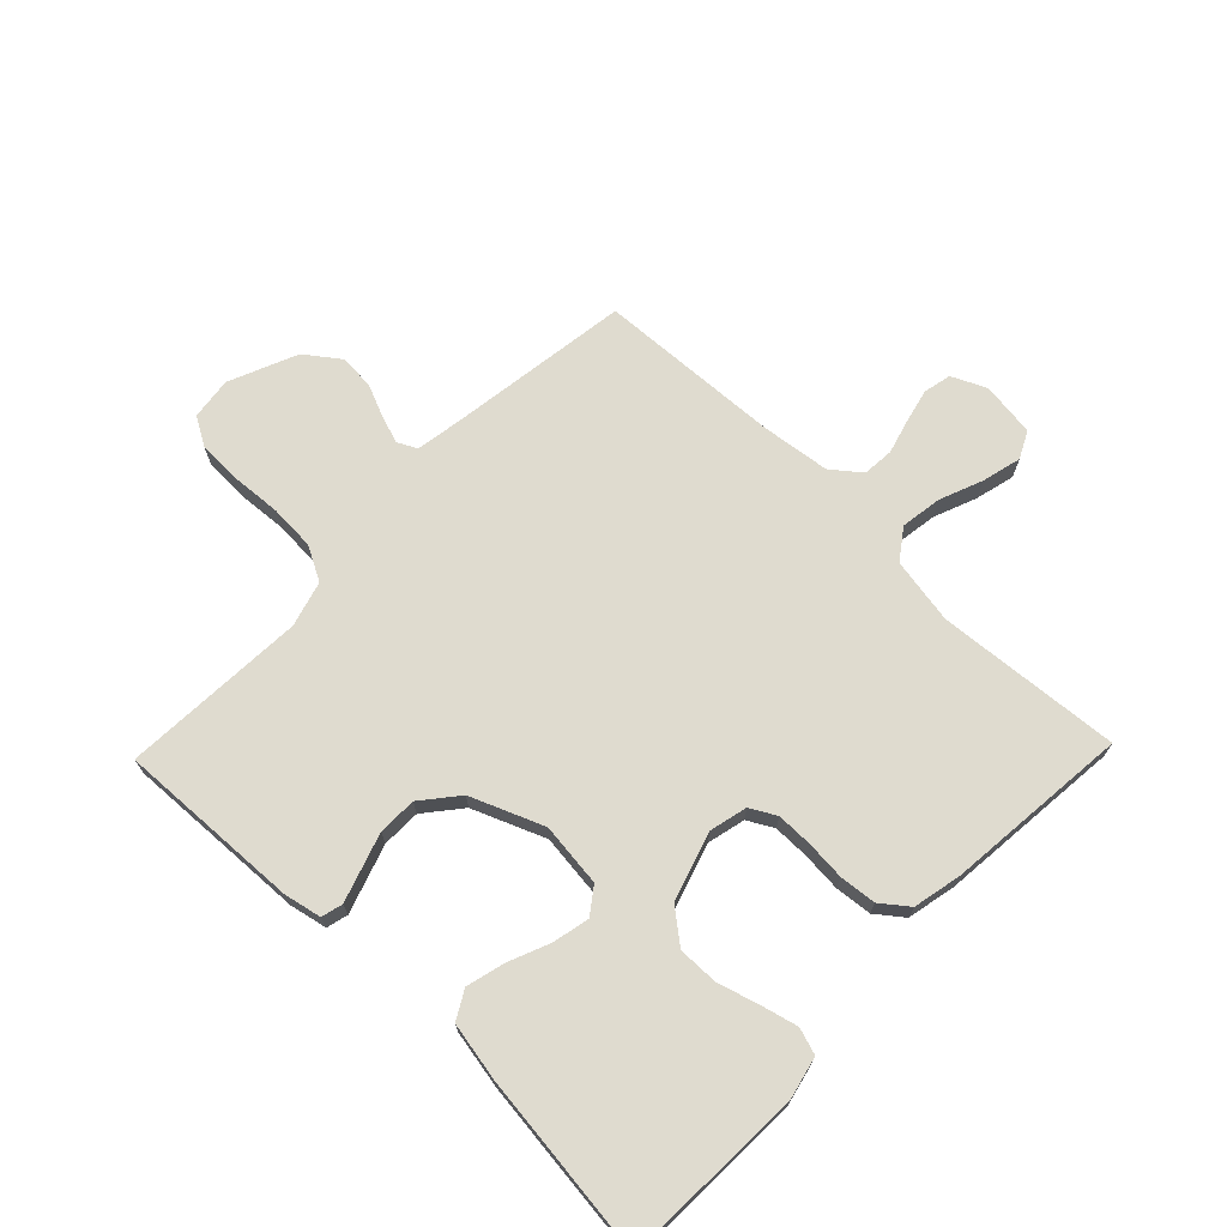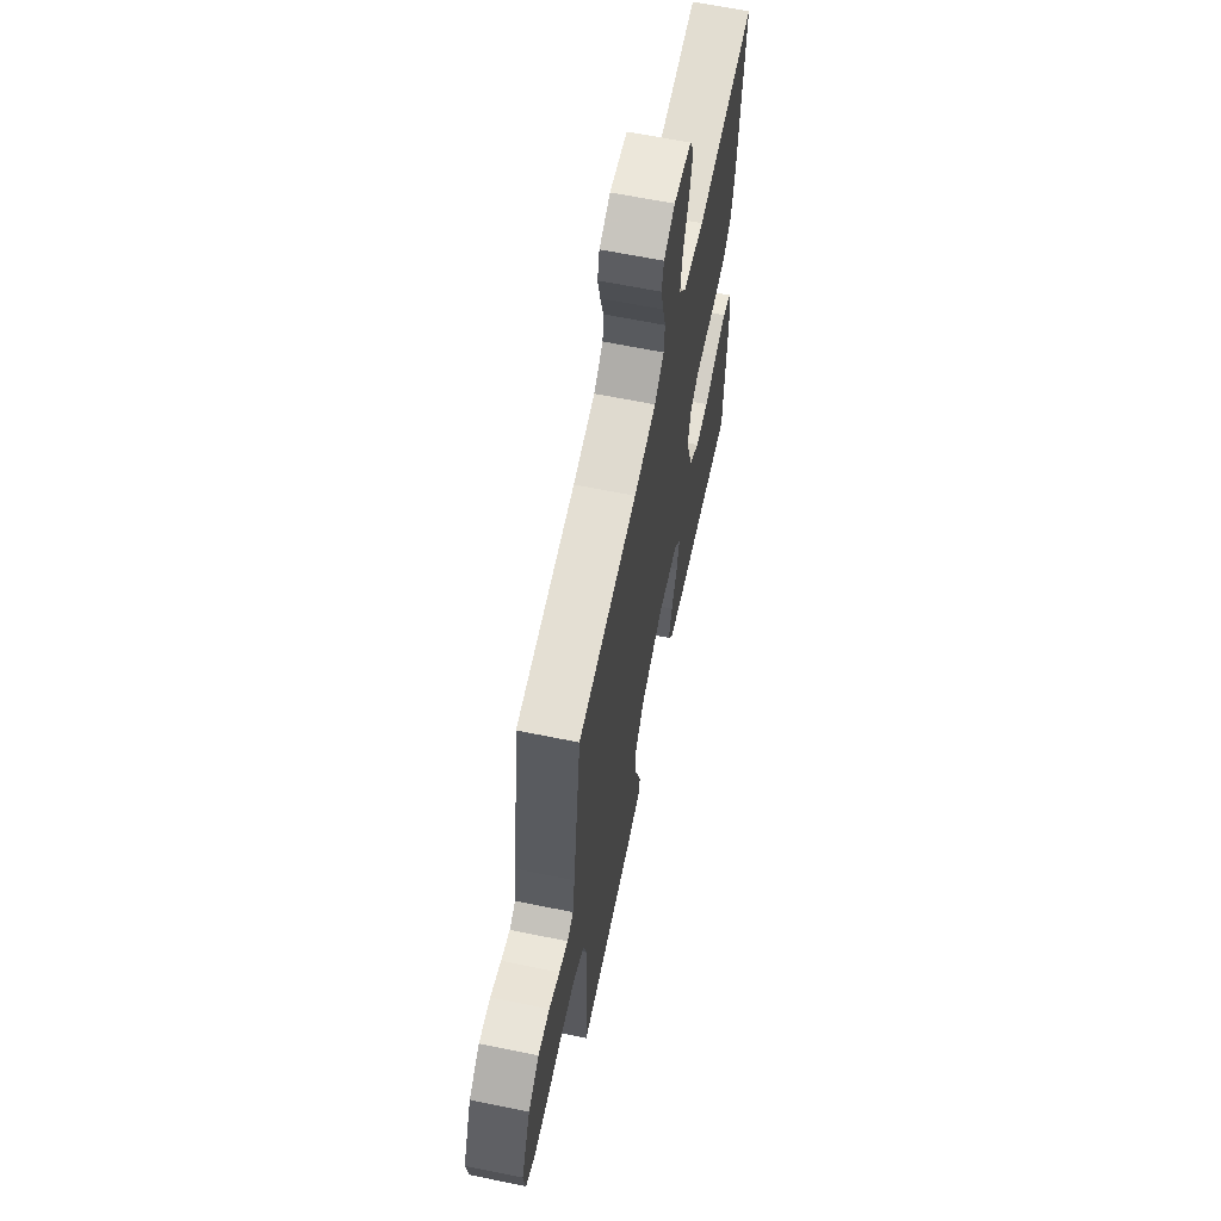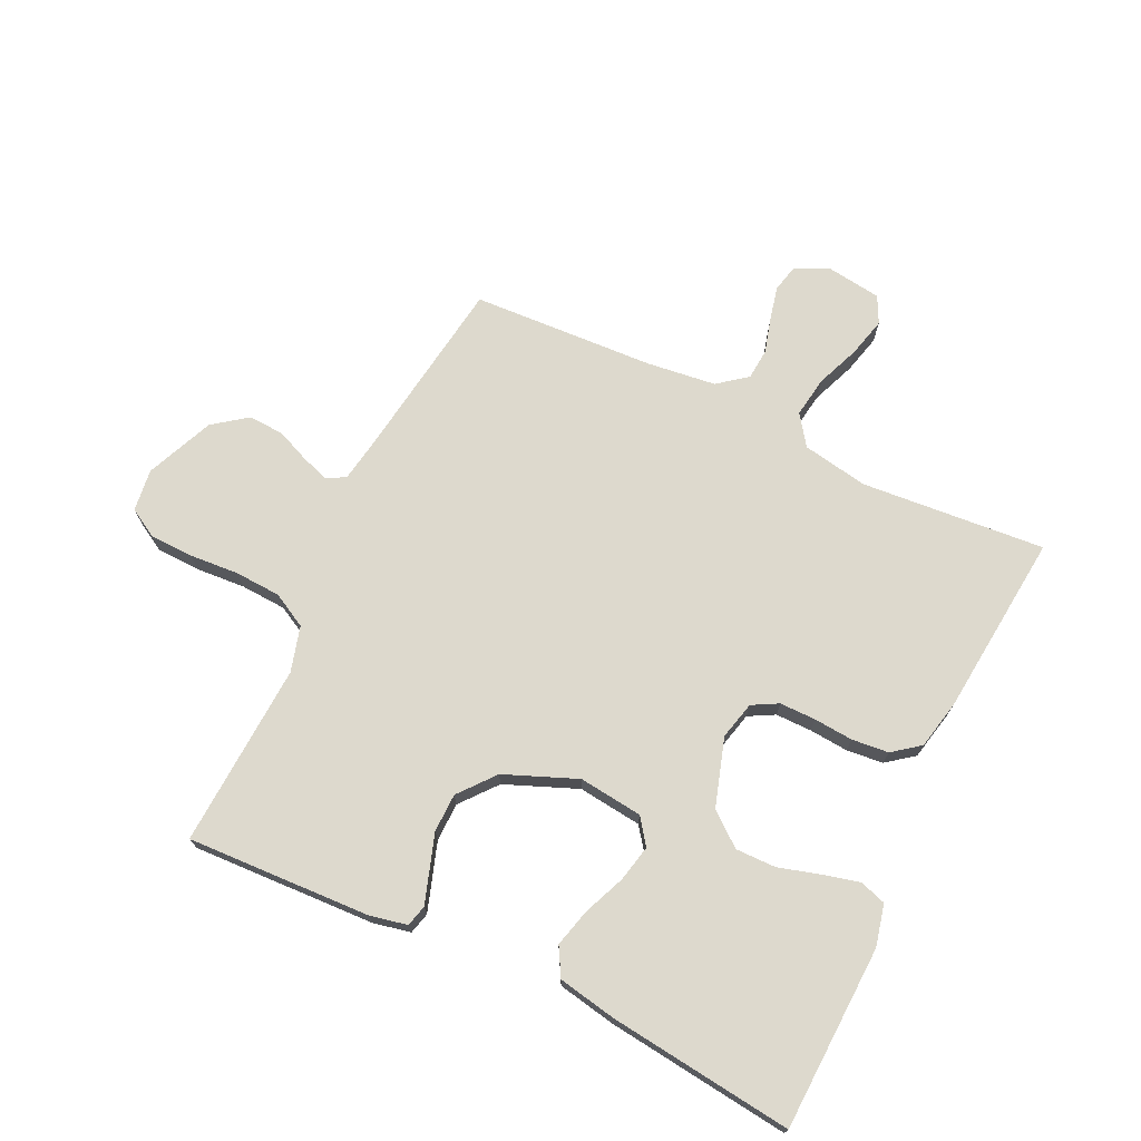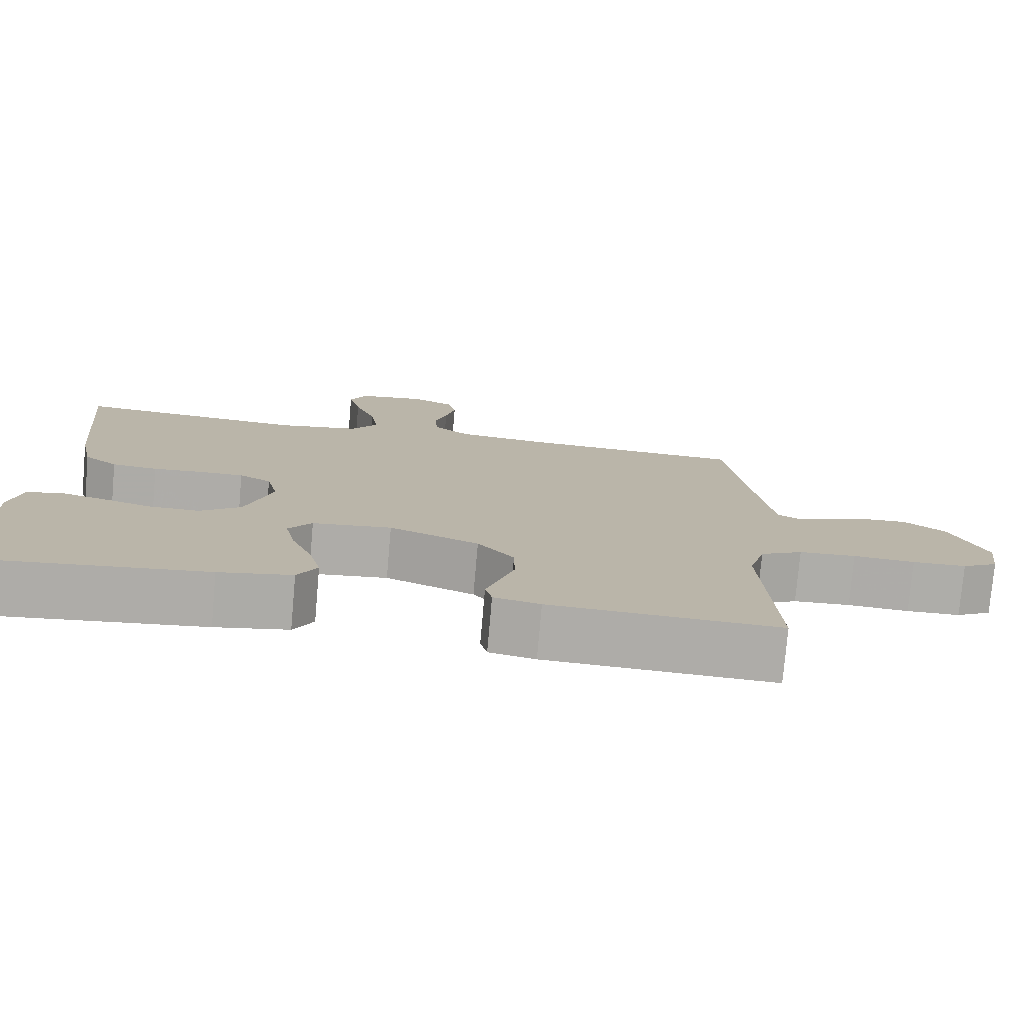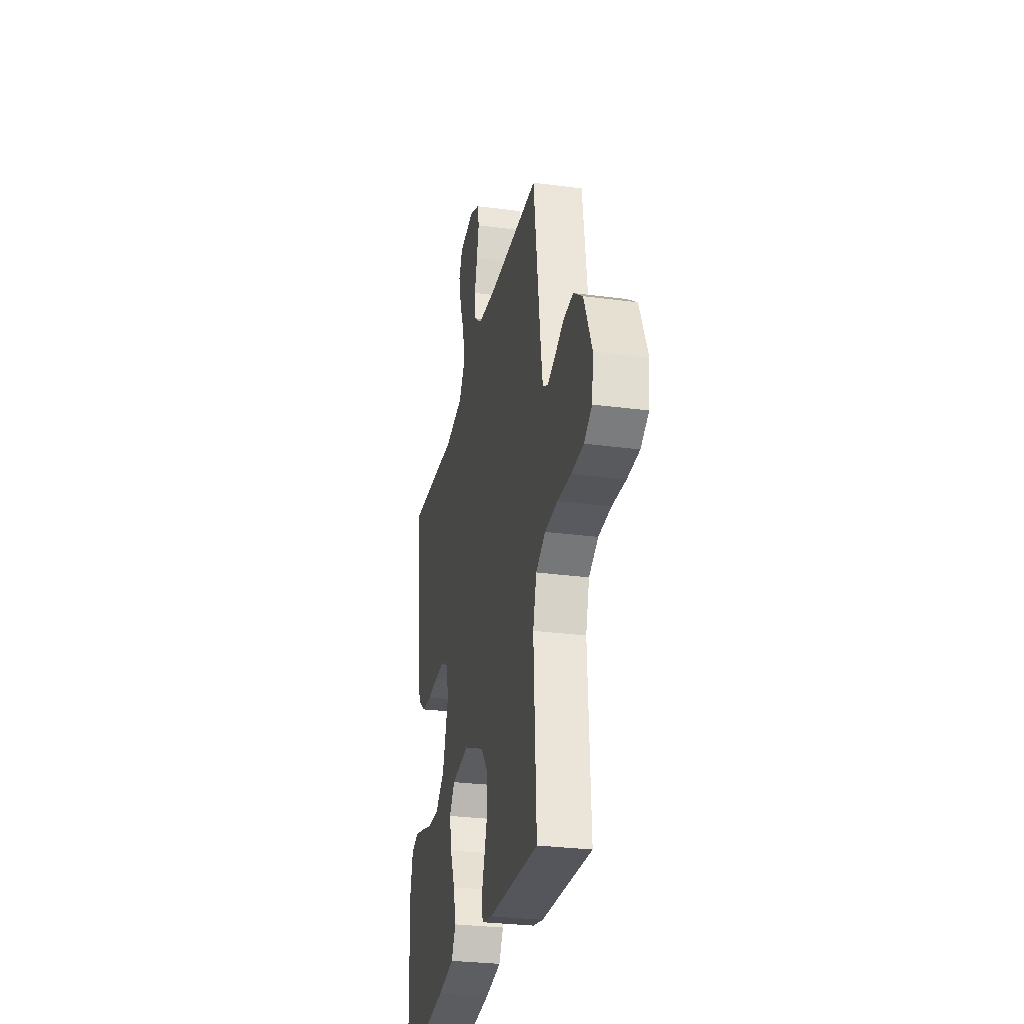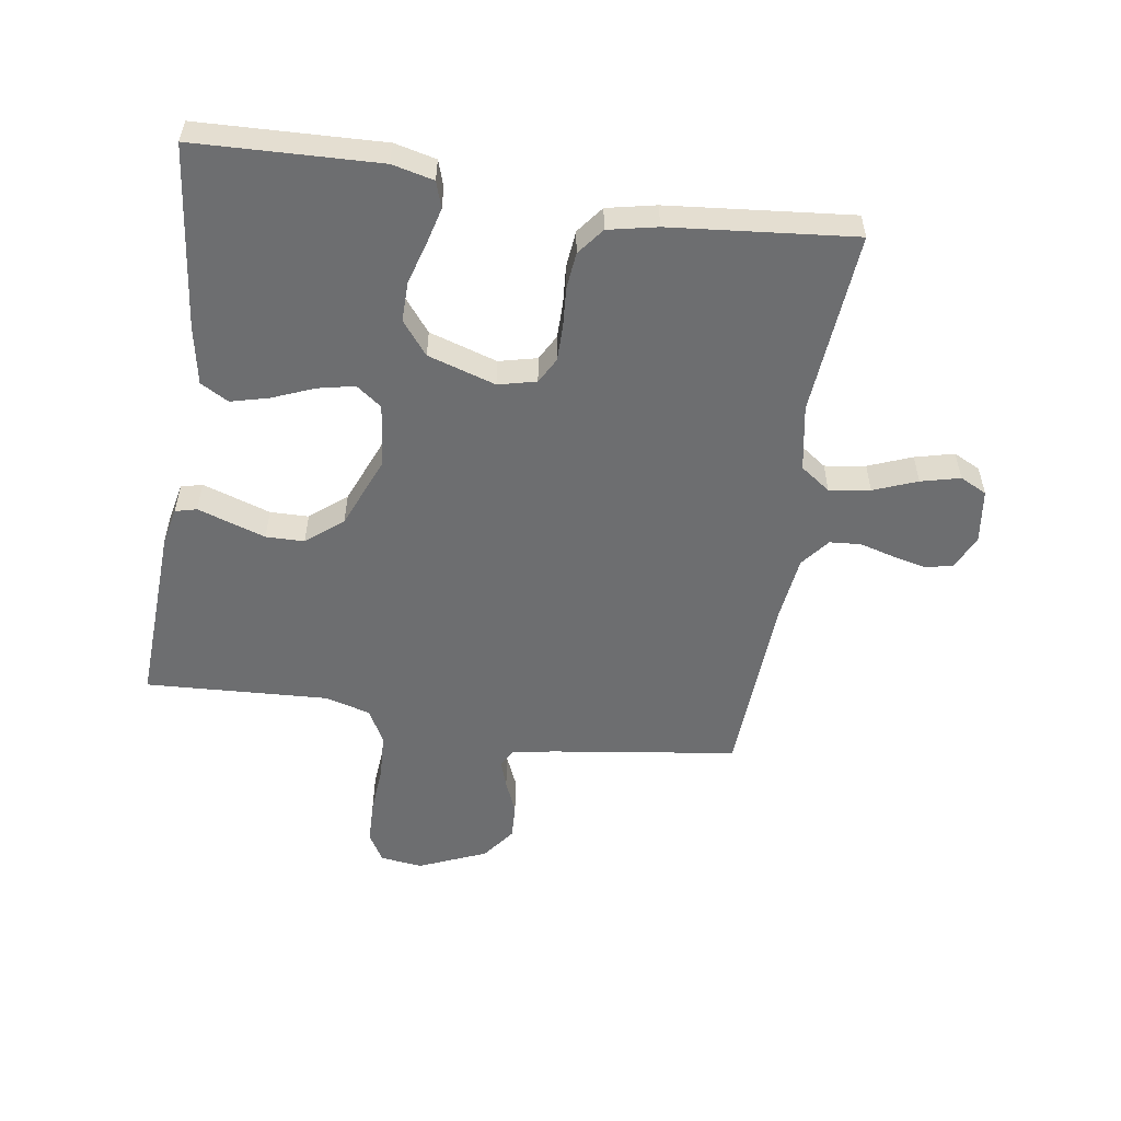
<metadata>
{"format":"obj","ext":"obj","renderer":"f3d","projection":"perspective","resolution":1024,"background":"white","views":[{"elev":70.4,"azim":-136.0,"up":"+Y"},{"elev":63.4,"azim":101.7,"up":"+Z"},{"elev":71.9,"azim":-154.4,"up":"+Y"},{"elev":-77.0,"azim":-5.0,"up":"+Z"},{"elev":-28.9,"azim":78.8,"up":"+Z"},{"elev":-54.3,"azim":-98.7,"up":"+Y"}]}
</metadata>
<code>
v -0.5 0.07 -0.5
v -0.511 0.07 -0.2
v -0.495 0.07 -0.132
v -0.452 0.07 -0.118
v -0.393 0.07 -0.133
v -0.325 0.07 -0.153
v -0.259 0.07 -0.154
v -0.205 0.07 -0.111
v -0.17 0.07 0
v -0.185 0.07 0.062
v -0.227 0.07 0.085
v -0.286 0.07 0.085
v -0.35 0.07 0.08
v -0.41 0.07 0.086
v -0.454 0.07 0.12
v -0.471 0.07 0.2
v -0.5 0.07 0.5
v -0.2 0.07 0.475
v -0.092 0.07 0.494
v -0.057 0.07 0.543
v -0.067 0.07 0.61
v -0.095 0.07 0.681
v -0.111 0.07 0.745
v -0.089 0.07 0.789
v 0 0.07 0.801
v 0.056 0.07 0.775
v 0.066 0.07 0.73
v 0.053 0.07 0.675
v 0.037 0.07 0.618
v 0.041 0.07 0.567
v 0.088 0.07 0.53
v 0.2 0.07 0.516
v 0.5 0.07 0.5
v 0.542 0.07 0.2
v 0.554 0.07 0.127
v 0.585 0.07 0.111
v 0.63 0.07 0.126
v 0.684 0.07 0.149
v 0.742 0.07 0.152
v 0.797 0.07 0.111
v 0.844 0.07 0
v 0.835 0.07 -0.069
v 0.788 0.07 -0.096
v 0.717 0.07 -0.098
v 0.636 0.07 -0.092
v 0.561 0.07 -0.096
v 0.505 0.07 -0.126
v 0.484 0.07 -0.2
v 0.5 0.07 -0.5
v 0.2 0.07 -0.486
v 0.139 0.07 -0.473
v 0.13 0.07 -0.438
v 0.147 0.07 -0.387
v 0.167 0.07 -0.327
v 0.166 0.07 -0.264
v 0.118 0.07 -0.205
v 0 0.07 -0.157
v -0.104 0.07 -0.169
v -0.135 0.07 -0.211
v -0.122 0.07 -0.271
v -0.094 0.07 -0.339
v -0.078 0.07 -0.401
v -0.104 0.07 -0.447
v -0.2 0.07 -0.465
v -0.5 0 -0.5
v -0.511 0 -0.2
v -0.495 0 -0.132
v -0.452 0 -0.118
v -0.393 0 -0.133
v -0.325 0 -0.153
v -0.259 0 -0.154
v -0.205 0 -0.111
v -0.17 0 0
v -0.185 0 0.062
v -0.227 0 0.085
v -0.286 0 0.085
v -0.35 0 0.08
v -0.41 0 0.086
v -0.454 0 0.12
v -0.471 0 0.2
v -0.5 0 0.5
v -0.2 0 0.475
v -0.092 0 0.494
v -0.057 0 0.543
v -0.067 0 0.61
v -0.095 0 0.681
v -0.111 0 0.745
v -0.089 0 0.789
v 0 0 0.801
v 0.056 0 0.775
v 0.066 0 0.73
v 0.053 0 0.675
v 0.037 0 0.618
v 0.041 0 0.567
v 0.088 0 0.53
v 0.2 0 0.516
v 0.5 0 0.5
v 0.542 0 0.2
v 0.554 0 0.127
v 0.585 0 0.111
v 0.63 0 0.126
v 0.684 0 0.149
v 0.742 0 0.152
v 0.797 0 0.111
v 0.844 0 0
v 0.835 0 -0.069
v 0.788 0 -0.096
v 0.717 0 -0.098
v 0.636 0 -0.092
v 0.561 0 -0.096
v 0.505 0 -0.126
v 0.484 0 -0.2
v 0.5 0 -0.5
v 0.2 0 -0.486
v 0.139 0 -0.473
v 0.13 0 -0.438
v 0.147 0 -0.387
v 0.167 0 -0.327
v 0.166 0 -0.264
v 0.118 0 -0.205
v 0 0 -0.157
v -0.104 0 -0.169
v -0.135 0 -0.211
v -0.122 0 -0.271
v -0.094 0 -0.339
v -0.078 0 -0.401
v -0.104 0 -0.447
v -0.2 0 -0.465
f 4 5 6
f 3 4 6
f 2 3 6
f 1 2 6
f 64 1 6
f 63 64 6
f 62 63 6
f 61 62 6
f 60 61 6
f 59 60 6 7
f 58 59 7 8
f 57 58 8 9
f 56 57 9 10
f 52 53 54
f 51 52 54
f 50 51 54
f 49 50 54
f 48 49 54
f 47 48 54 55
f 46 47 55 56
f 43 44 45
f 42 43 45
f 41 42 45
f 40 41 45
f 39 40 45
f 38 39 45
f 37 38 45
f 36 37 45 46
f 46 56 10
f 36 46 10
f 35 36 10
f 32 33 34
f 35 10 11
f 34 35 11
f 32 34 11
f 31 32 11
f 27 28 29
f 26 27 29
f 25 26 29
f 24 25 29
f 23 24 29
f 22 23 29
f 21 22 29
f 20 21 29 30
f 31 11 12
f 30 31 12
f 20 30 12
f 19 20 12
f 16 17 18
f 16 18 19
f 15 16 19
f 14 15 19
f 13 14 19
f 12 13 19
f 70 69 68
f 70 68 67
f 70 67 66
f 70 66 65
f 70 65 128
f 70 128 127
f 70 127 126
f 70 126 125
f 70 125 124
f 71 70 124 123
f 72 71 123 122
f 73 72 122 121
f 74 73 121 120
f 118 117 116
f 118 116 115
f 118 115 114
f 118 114 113
f 118 113 112
f 119 118 112 111
f 120 119 111 110
f 109 108 107
f 109 107 106
f 109 106 105
f 109 105 104
f 109 104 103
f 109 103 102
f 109 102 101
f 110 109 101 100
f 74 120 110
f 74 110 100
f 74 100 99
f 98 97 96
f 75 74 99
f 75 99 98
f 75 98 96
f 75 96 95
f 93 92 91
f 93 91 90
f 93 90 89
f 93 89 88
f 93 88 87
f 93 87 86
f 93 86 85
f 94 93 85 84
f 76 75 95
f 76 95 94
f 76 94 84
f 76 84 83
f 82 81 80
f 83 82 80
f 83 80 79
f 83 79 78
f 83 78 77
f 83 77 76
f 1 65 66 2
f 2 66 67 3
f 3 67 68 4
f 4 68 69 5
f 5 69 70 6
f 6 70 71 7
f 7 71 72 8
f 8 72 73 9
f 9 73 74 10
f 10 74 75 11
f 11 75 76 12
f 12 76 77 13
f 13 77 78 14
f 14 78 79 15
f 15 79 80 16
f 16 80 81 17
f 17 81 82 18
f 18 82 83 19
f 19 83 84 20
f 20 84 85 21
f 21 85 86 22
f 22 86 87 23
f 23 87 88 24
f 24 88 89 25
f 25 89 90 26
f 26 90 91 27
f 27 91 92 28
f 28 92 93 29
f 29 93 94 30
f 30 94 95 31
f 31 95 96 32
f 32 96 97 33
f 33 97 98 34
f 34 98 99 35
f 35 99 100 36
f 36 100 101 37
f 37 101 102 38
f 38 102 103 39
f 39 103 104 40
f 40 104 105 41
f 41 105 106 42
f 42 106 107 43
f 43 107 108 44
f 44 108 109 45
f 45 109 110 46
f 46 110 111 47
f 47 111 112 48
f 48 112 113 49
f 49 113 114 50
f 50 114 115 51
f 51 115 116 52
f 52 116 117 53
f 53 117 118 54
f 54 118 119 55
f 55 119 120 56
f 56 120 121 57
f 57 121 122 58
f 58 122 123 59
f 59 123 124 60
f 60 124 125 61
f 61 125 126 62
f 62 126 127 63
f 63 127 128 64
f 64 128 65 1

</code>
